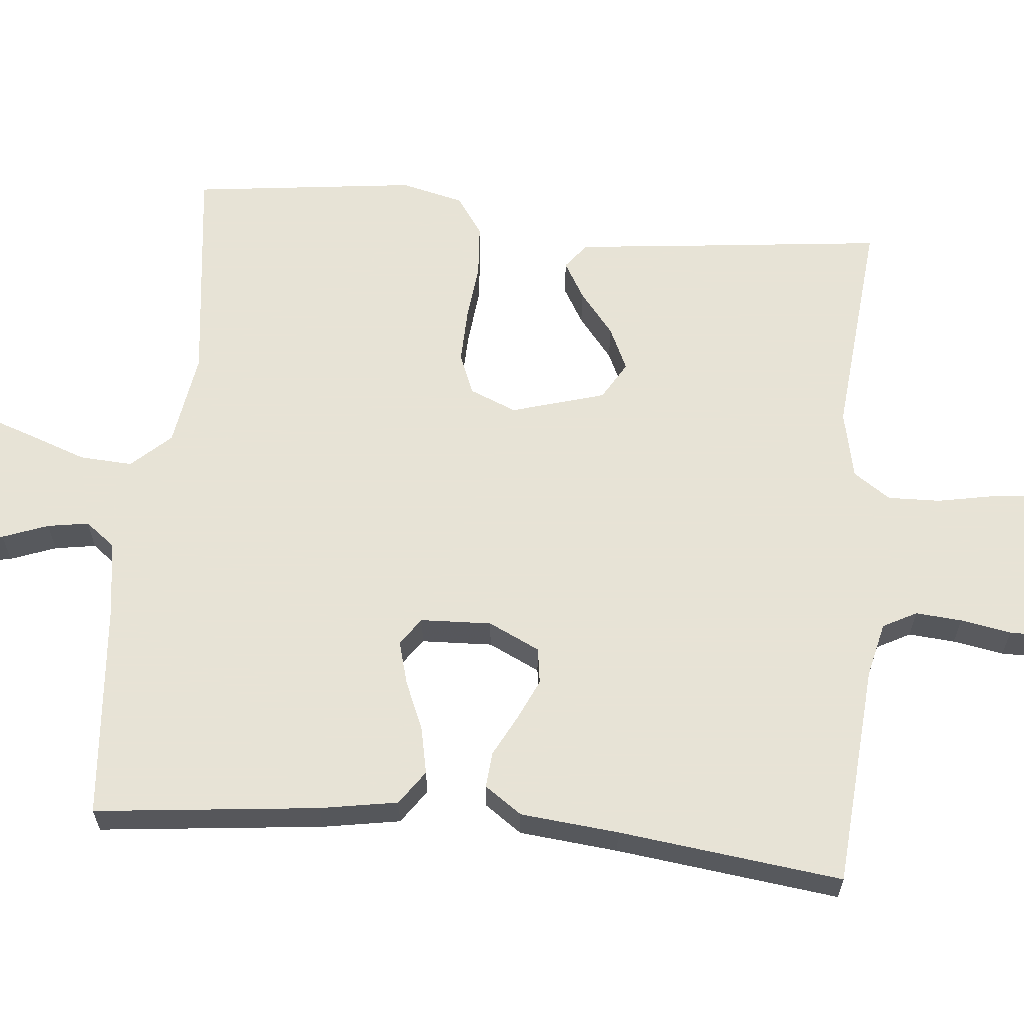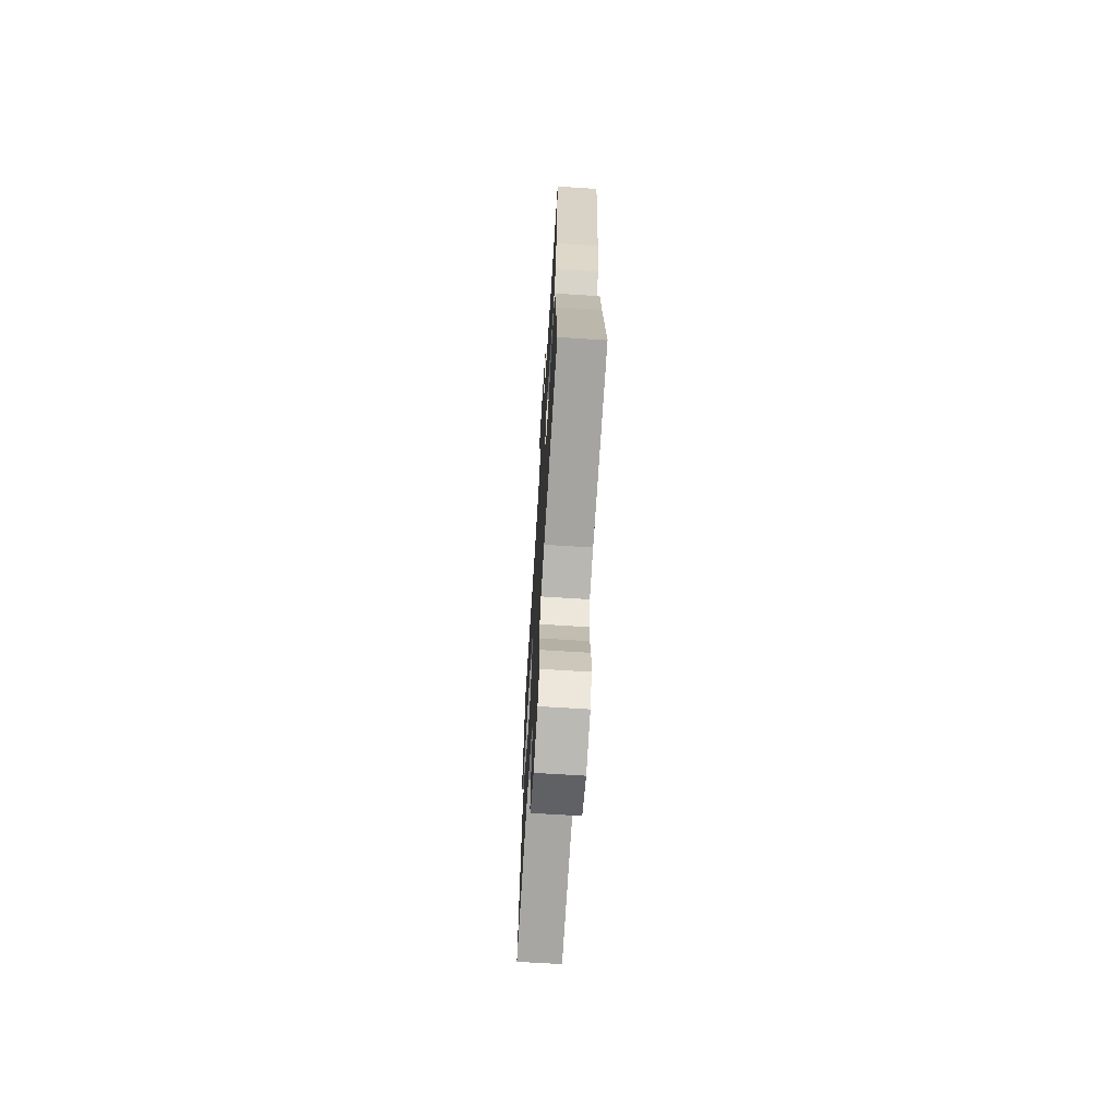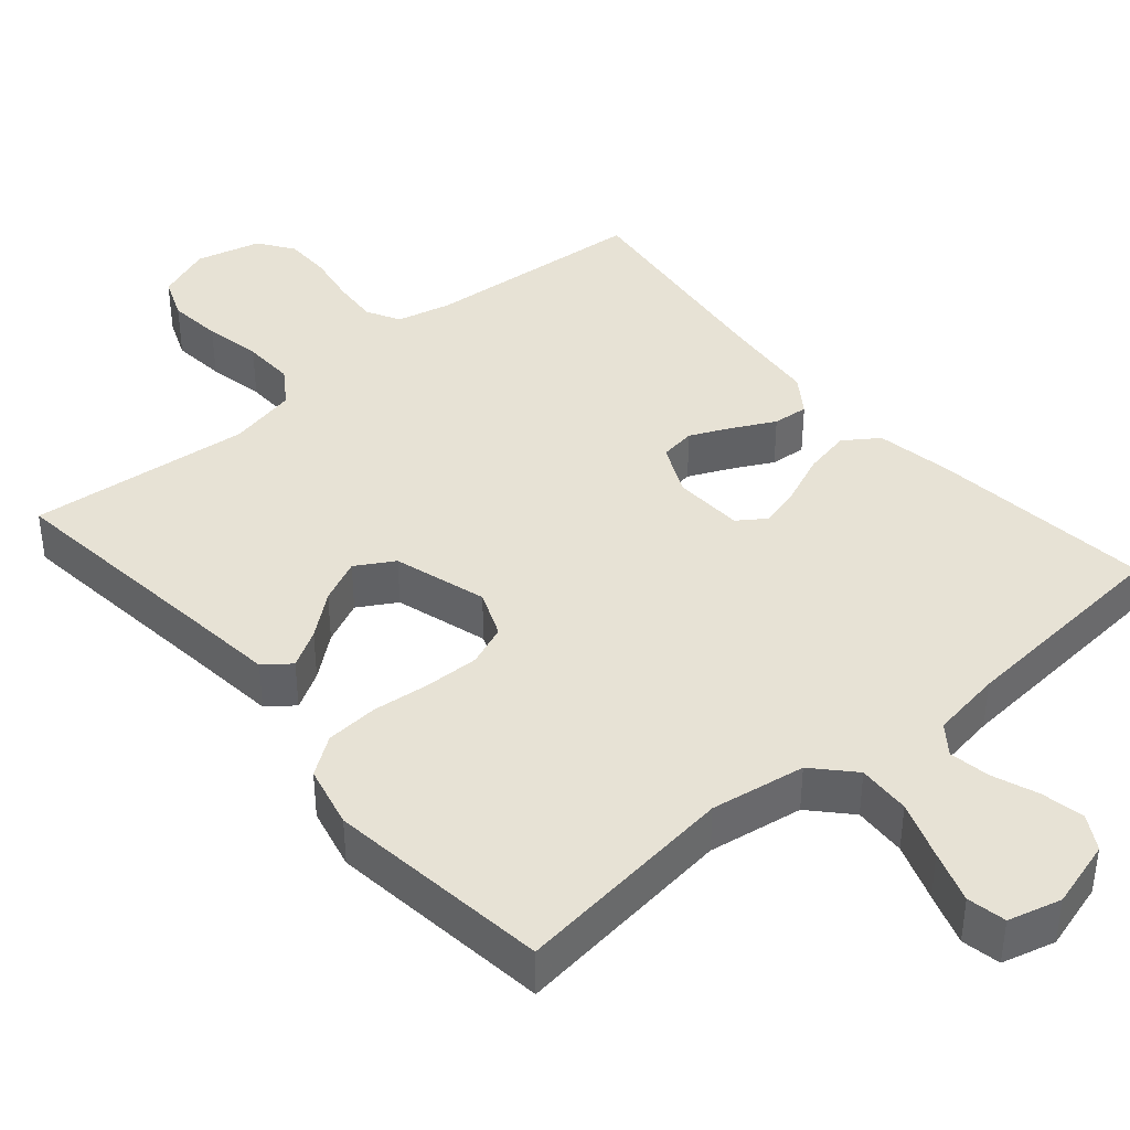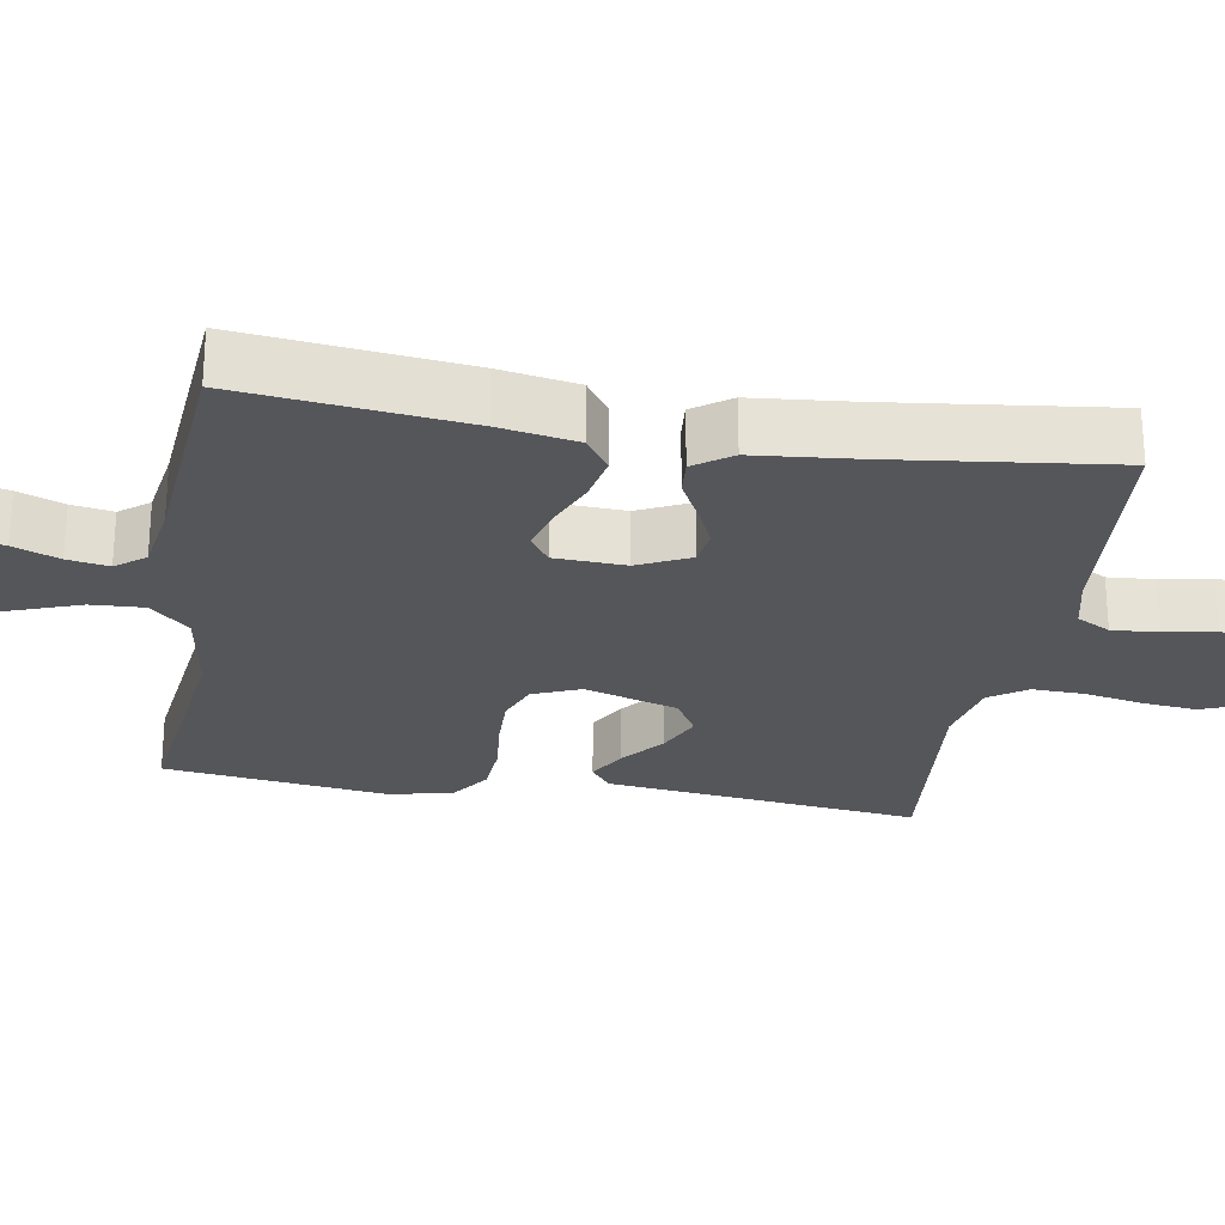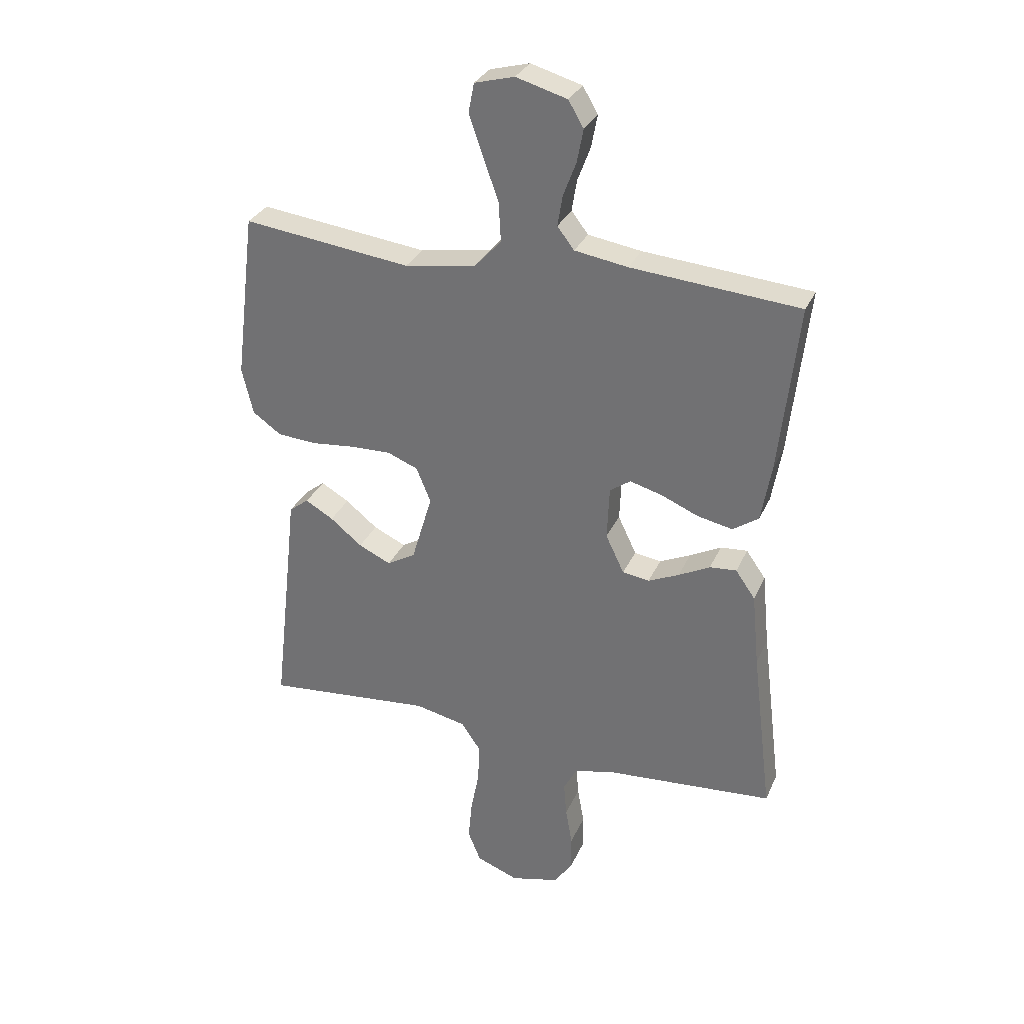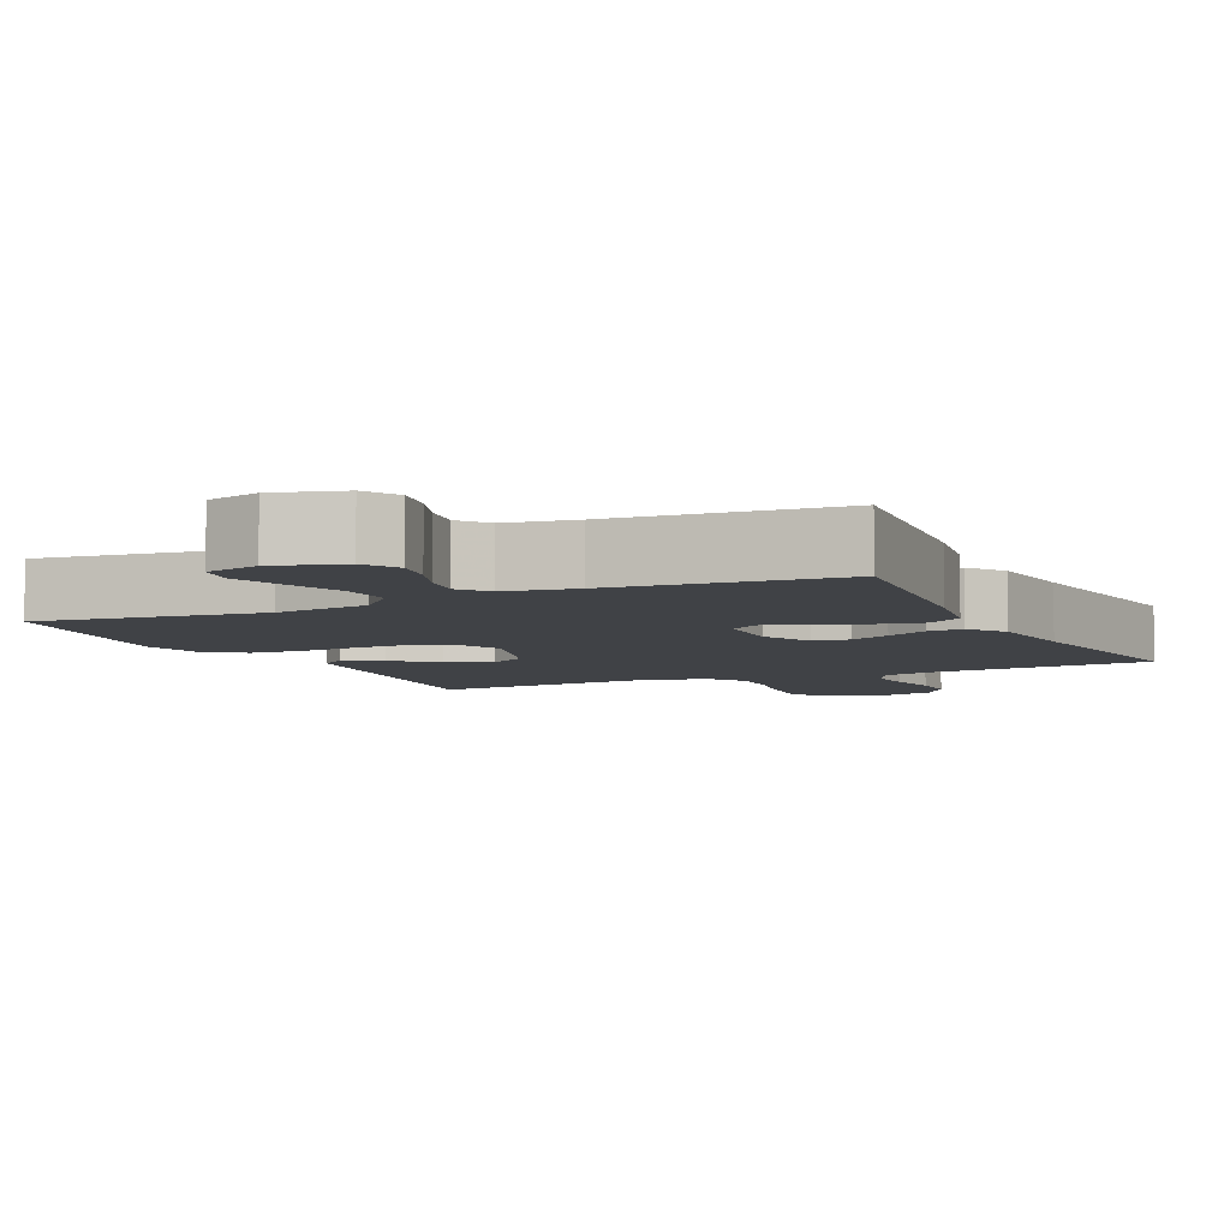
<metadata>
{"format":"obj","ext":"obj","renderer":"f3d","projection":"perspective","resolution":1024,"background":"white","views":[{"elev":62.6,"azim":95.5,"up":"+Y"},{"elev":-68.8,"azim":86.4,"up":"+Z"},{"elev":40.2,"azim":-40.6,"up":"+Y"},{"elev":-26.0,"azim":80.4,"up":"+Y"},{"elev":31.0,"azim":21.0,"up":"+Z"},{"elev":-6.1,"azim":25.1,"up":"+Y"}]}
</metadata>
<code>
v 0.5 0.07 -0.5
v 0.2 0.07 -0.523
v 0.127 0.07 -0.54
v 0.103 0.07 -0.585
v 0.108 0.07 -0.647
v 0.12 0.07 -0.715
v 0.12 0.07 -0.779
v 0.087 0.07 -0.826
v 0 0.07 -0.848
v -0.075 0.07 -0.819
v -0.098 0.07 -0.762
v -0.091 0.07 -0.689
v -0.076 0.07 -0.612
v -0.074 0.07 -0.542
v -0.108 0.07 -0.492
v -0.2 0.07 -0.472
v -0.5 0.07 -0.5
v -0.466 0.07 -0.2
v -0.453 0.07 -0.08
v -0.418 0.07 -0.053
v -0.368 0.07 -0.082
v -0.311 0.07 -0.128
v -0.253 0.07 -0.155
v -0.202 0.07 -0.125
v -0.165 0.07 0
v -0.191 0.07 0.063
v -0.246 0.07 0.085
v -0.319 0.07 0.083
v -0.396 0.07 0.075
v -0.466 0.07 0.08
v -0.517 0.07 0.116
v -0.537 0.07 0.2
v -0.5 0.07 0.5
v -0.2 0.07 0.463
v -0.073 0.07 0.483
v -0.025 0.07 0.535
v -0.029 0.07 0.606
v -0.057 0.07 0.684
v -0.081 0.07 0.754
v -0.071 0.07 0.806
v 0 0.07 0.825
v 0.091 0.07 0.799
v 0.118 0.07 0.753
v 0.107 0.07 0.695
v 0.084 0.07 0.634
v 0.075 0.07 0.579
v 0.105 0.07 0.54
v 0.2 0.07 0.525
v 0.5 0.07 0.5
v 0.467 0.07 0.2
v 0.449 0.07 0.096
v 0.403 0.07 0.064
v 0.34 0.07 0.077
v 0.274 0.07 0.105
v 0.216 0.07 0.121
v 0.179 0.07 0.095
v 0.175 0.07 0
v 0.208 0.07 -0.069
v 0.256 0.07 -0.076
v 0.311 0.07 -0.051
v 0.367 0.07 -0.022
v 0.415 0.07 -0.018
v 0.45 0.07 -0.068
v 0.463 0.07 -0.2
v 0.5 0 -0.5
v 0.2 0 -0.523
v 0.127 0 -0.54
v 0.103 0 -0.585
v 0.108 0 -0.647
v 0.12 0 -0.715
v 0.12 0 -0.779
v 0.087 0 -0.826
v 0 0 -0.848
v -0.075 0 -0.819
v -0.098 0 -0.762
v -0.091 0 -0.689
v -0.076 0 -0.612
v -0.074 0 -0.542
v -0.108 0 -0.492
v -0.2 0 -0.472
v -0.5 0 -0.5
v -0.466 0 -0.2
v -0.453 0 -0.08
v -0.418 0 -0.053
v -0.368 0 -0.082
v -0.311 0 -0.128
v -0.253 0 -0.155
v -0.202 0 -0.125
v -0.165 0 0
v -0.191 0 0.063
v -0.246 0 0.085
v -0.319 0 0.083
v -0.396 0 0.075
v -0.466 0 0.08
v -0.517 0 0.116
v -0.537 0 0.2
v -0.5 0 0.5
v -0.2 0 0.463
v -0.073 0 0.483
v -0.025 0 0.535
v -0.029 0 0.606
v -0.057 0 0.684
v -0.081 0 0.754
v -0.071 0 0.806
v 0 0 0.825
v 0.091 0 0.799
v 0.118 0 0.753
v 0.107 0 0.695
v 0.084 0 0.634
v 0.075 0 0.579
v 0.105 0 0.54
v 0.2 0 0.525
v 0.5 0 0.5
v 0.467 0 0.2
v 0.449 0 0.096
v 0.403 0 0.064
v 0.34 0 0.077
v 0.274 0 0.105
v 0.216 0 0.121
v 0.179 0 0.095
v 0.175 0 0
v 0.208 0 -0.069
v 0.256 0 -0.076
v 0.311 0 -0.051
v 0.367 0 -0.022
v 0.415 0 -0.018
v 0.45 0 -0.068
v 0.463 0 -0.2
f 61 62 63 64
f 60 61 64 1
f 59 60 1 2
f 58 59 2 3
f 57 58 3 4
f 56 57 4
f 51 52 53 54
f 51 54 55
f 48 49 50 51
f 47 48 51 55
f 46 47 55 56
f 42 43 44 45
f 42 45 46
f 41 42 46
f 37 38 39 40
f 37 40 41 46
f 31 32 33 34
f 31 34 35
f 28 29 30 31
f 27 28 31 35
f 26 27 35 36
f 19 20 21 22
f 18 19 22 23
f 16 17 18 23
f 15 16 23 24
f 10 11 12 13
f 10 13 14
f 9 10 14
f 8 9 14
f 5 6 7 8
f 4 5 8 14
f 36 37 46 56
f 25 26 36 56
f 15 24 25 56
f 4 14 15 56
f 128 127 126 125
f 65 128 125 124
f 66 65 124 123
f 67 66 123 122
f 68 67 122 121
f 68 121 120
f 118 117 116 115
f 119 118 115
f 115 114 113 112
f 119 115 112 111
f 120 119 111 110
f 109 108 107 106
f 110 109 106
f 110 106 105
f 104 103 102 101
f 110 105 104 101
f 98 97 96 95
f 99 98 95
f 95 94 93 92
f 99 95 92 91
f 100 99 91 90
f 86 85 84 83
f 87 86 83 82
f 87 82 81 80
f 88 87 80 79
f 77 76 75 74
f 78 77 74
f 78 74 73
f 78 73 72
f 72 71 70 69
f 78 72 69 68
f 120 110 101 100
f 120 100 90 89
f 120 89 88 79
f 120 79 78 68
f 1 65 66 2
f 2 66 67 3
f 3 67 68 4
f 4 68 69 5
f 5 69 70 6
f 6 70 71 7
f 7 71 72 8
f 8 72 73 9
f 9 73 74 10
f 10 74 75 11
f 11 75 76 12
f 12 76 77 13
f 13 77 78 14
f 14 78 79 15
f 15 79 80 16
f 16 80 81 17
f 17 81 82 18
f 18 82 83 19
f 19 83 84 20
f 20 84 85 21
f 21 85 86 22
f 22 86 87 23
f 23 87 88 24
f 24 88 89 25
f 25 89 90 26
f 26 90 91 27
f 27 91 92 28
f 28 92 93 29
f 29 93 94 30
f 30 94 95 31
f 31 95 96 32
f 32 96 97 33
f 33 97 98 34
f 34 98 99 35
f 35 99 100 36
f 36 100 101 37
f 37 101 102 38
f 38 102 103 39
f 39 103 104 40
f 40 104 105 41
f 41 105 106 42
f 42 106 107 43
f 43 107 108 44
f 44 108 109 45
f 45 109 110 46
f 46 110 111 47
f 47 111 112 48
f 48 112 113 49
f 49 113 114 50
f 50 114 115 51
f 51 115 116 52
f 52 116 117 53
f 53 117 118 54
f 54 118 119 55
f 55 119 120 56
f 56 120 121 57
f 57 121 122 58
f 58 122 123 59
f 59 123 124 60
f 60 124 125 61
f 61 125 126 62
f 62 126 127 63
f 63 127 128 64
f 64 128 65 1

</code>
